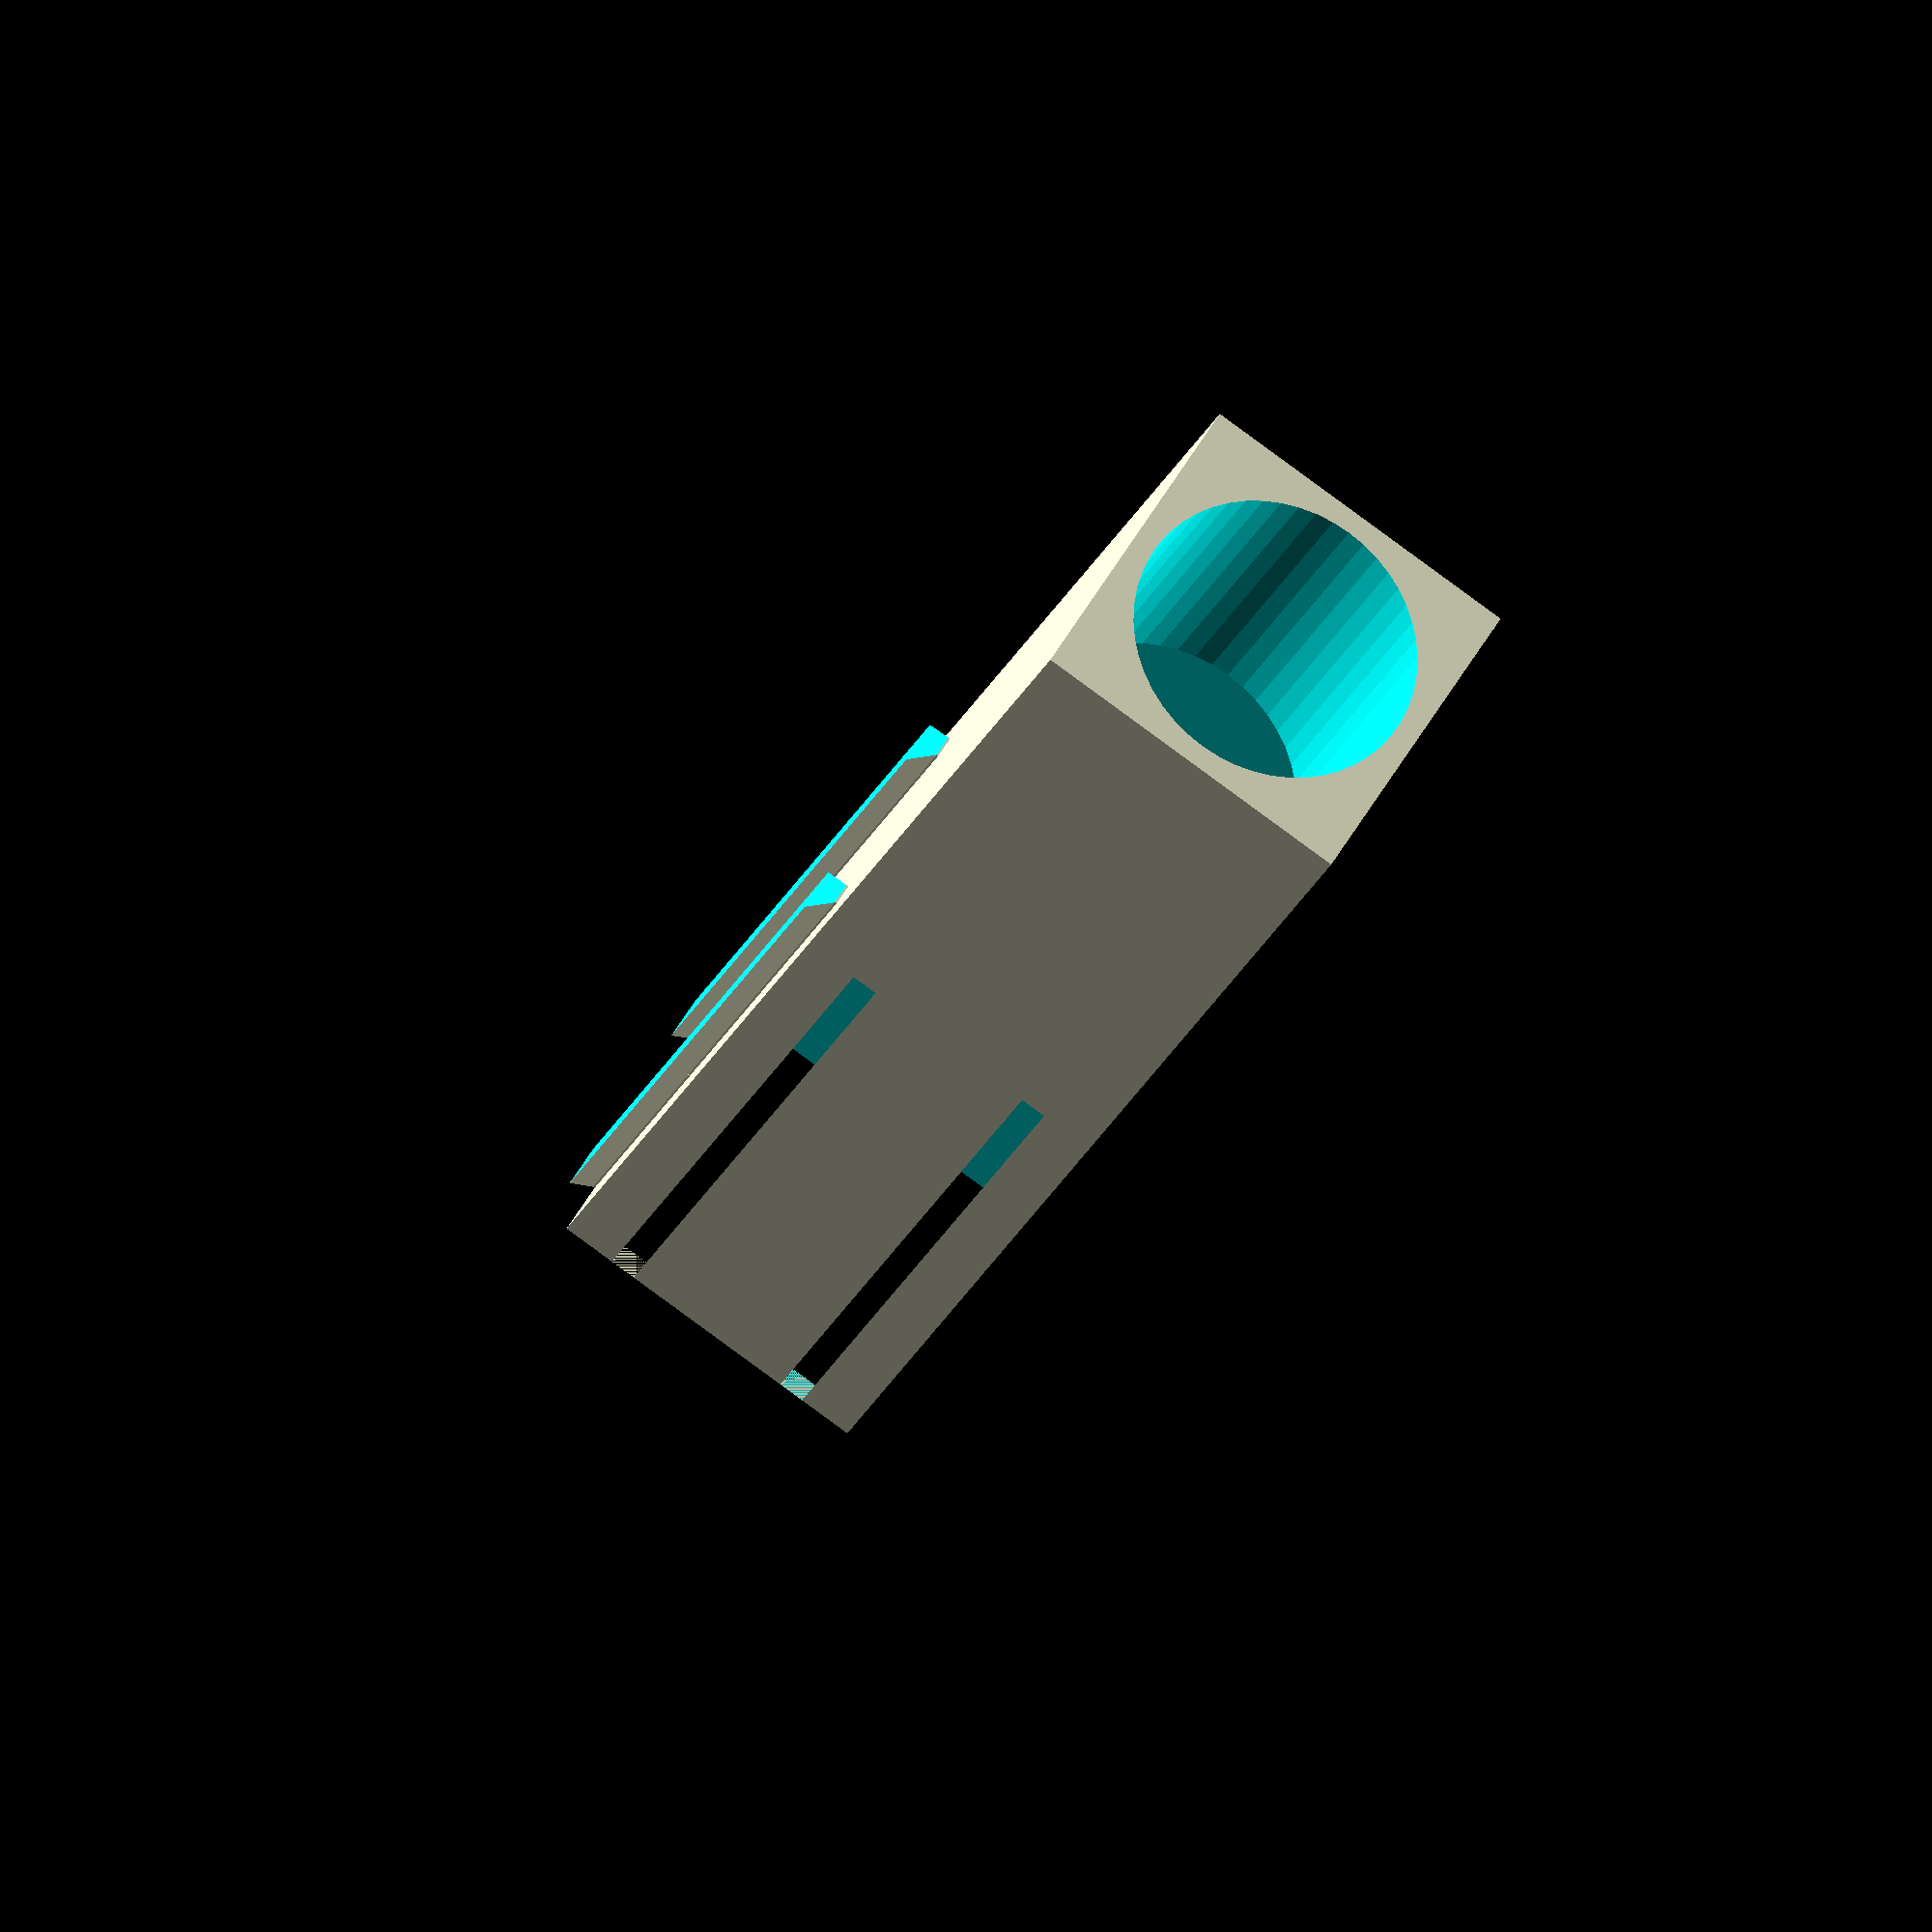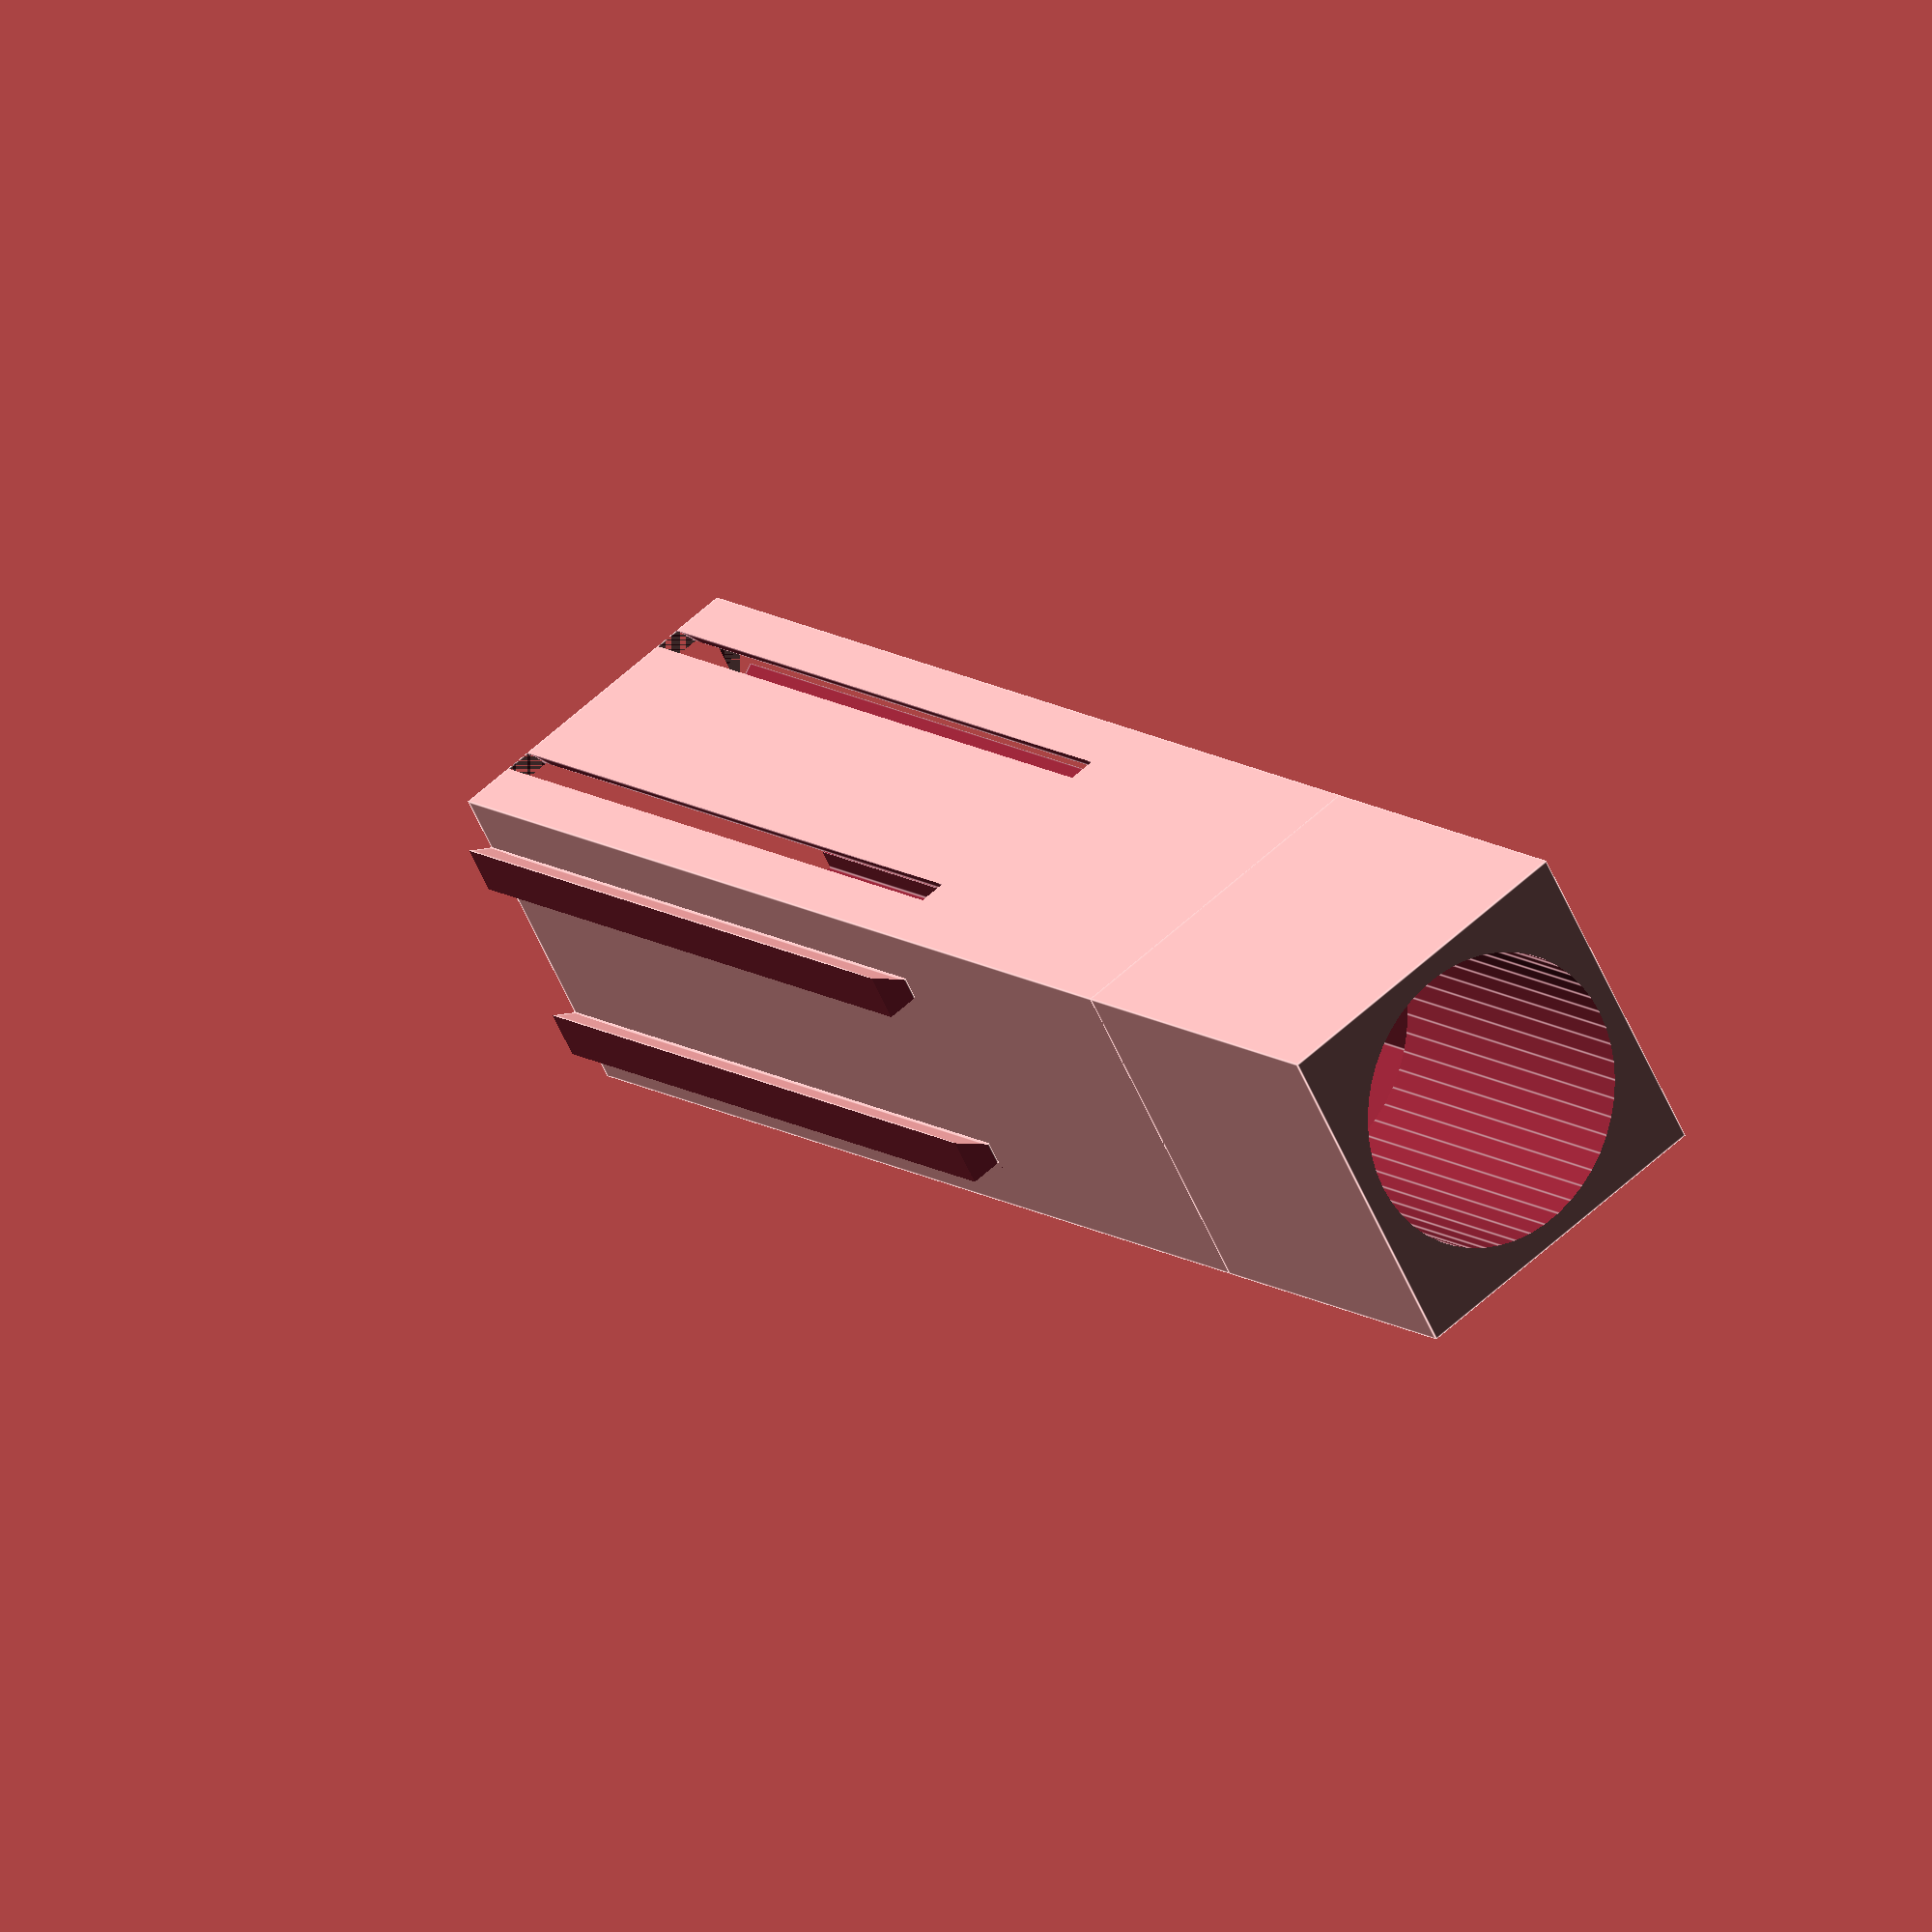
<openscad>
moduleSize = 24;
moduleHeight = 100;
moduleWallThickness = 1.6;

topThickness = 25;

defaultHoleSize = moduleSize - moduleWallThickness * 2;

joinerHeight = moduleHeight/2;

function radiusFromInnerRadius(innerRadius, sides) =
    innerRadius/(cos(180/sides));

module innerRadiusCylinder(innerRadius, sides, height, center)
{
    cylinder(h=height, r=radiusFromInnerRadius(innerRadius, sides), center=center, $fn=sides);
}

module joinerShapes(tolerance, heightModifier, makeAngleCut = false)
{
    for (separation=[-1, 1])
    translate([0,separation * moduleSize * .3,moduleHeight/4])
    rotate(a=90, v=[0,0,1])
    difference()
    {
        union()
        {
            // our hexagon shape
            innerRadiusCylinder(moduleWallThickness - tolerance + .01, 6, moduleHeight/2, true);
            
            if (makeAngleCut)
            {
                translate([0,-moduleWallThickness/2,0])
                cube([radiusFromInnerRadius(moduleWallThickness - .15, 6), moduleWallThickness, moduleHeight/2 - 0], center=true);
            }
        }
        
        
        // cut the hexagon in half
        translate([0,(moduleWallThickness+2)/2 + .01,0])
            cube([moduleWallThickness*3, moduleWallThickness+2, moduleHeight], center=true);
        
        if (makeAngleCut)
        {
            // angle on the joiner for printing
            translate([0,moduleWallThickness/2,moduleHeight/4])
            rotate(a=45, v=[1,0,0])
            translate([0,-moduleWallThickness/2,moduleWallThickness/2])
            cube([moduleWallThickness*3, moduleWallThickness, moduleWallThickness*2], center=true);
        }
    }
    
    //innerRadiusCylinder(moduleWallThickness - .15, 6, moduleHeight/2, true);
}

module allJoinerCuts(unitDepth, unitWidth)
{
    for (y=[-((unitWidth-1) /2) * moduleSize:moduleSize:((unitWidth-1) /2) * moduleSize])
    translate([unitDepth/2* moduleSize - moduleWallThickness, y, 0])
        joinerShapes(0, -.2);
    
    for (x=[-((unitDepth-1) /2) * moduleSize:moduleSize:((unitDepth-1) /2) * moduleSize])
    translate([x, unitWidth/2* moduleSize - moduleWallThickness, 0])
    rotate(a=90, v=[0,0,1])
        joinerShapes(0, -.2);
}

module allJoiners(unitDepth, unitWidth)
{
    for (x=[-((unitDepth-1) /2) * moduleSize:moduleSize:((unitDepth-1) /2) * moduleSize])
    translate([x,-unitWidth/2* moduleSize - moduleWallThickness,0])
    rotate(a=90, v=[0,0,1])
        joinerShapes(.15, 0, true);
    
    for (y=[-((unitWidth-1) /2) * moduleSize:moduleSize:((unitWidth-1) /2) * moduleSize])
    translate([-unitDepth/2* moduleSize - moduleWallThickness,y,0])
    rotate(a=0, v=[0,0,1])
        joinerShapes(.15, 0, true);
}

module toolModule(unitDepth = 1, 
                  unitWidth = 1,
                  toolHoleDiameter = defaultHoleSize, 
                  toolHoleWidth = defaultHoleSize, 
                  toolHoleDepth = defaultHoleSize, 
                  toolHoleShape = "circle")
{
    union()
    {
        difference()
        {
            // the main module cube
            translate([0,0,moduleHeight/2])
            cube([moduleSize * unitDepth, moduleSize * unitWidth, moduleHeight], center=true);
            
            // cutout to create the module walls
            translate([0,0,moduleHeight/2])
            cube([moduleSize * unitDepth - moduleWallThickness * 2, 
                  moduleSize * unitWidth - moduleWallThickness * 2, 
                  moduleHeight + 1], center=true);
            
            allJoinerCuts(unitDepth,unitWidth);
            
            
        }
        
        difference()
        {

            // the top of the module
            translate([0,0,moduleHeight - topThickness/2])
            cube([moduleSize * unitDepth,
                  moduleSize * unitWidth,
                  topThickness], center=true);
            
            // the hole for the tool in the top
            if (toolHoleShape == "circle")
            {
                translate([0,0,moduleHeight - topThickness/2])
                cylinder(topThickness * 2, d = toolHoleDiameter, center=true, $fn=50);
            } else {
                translate([0,0,moduleHeight - topThickness/2])
                cube([toolHoleWidth,  toolHoleDepth, topThickness * 2], center=true);
            }
        }
            
        allJoiners(unitDepth, unitWidth);
        
        
    }
}



toolModule(1,1);
</openscad>
<views>
elev=204.6 azim=301.1 roll=199.5 proj=o view=wireframe
elev=347.2 azim=330.8 roll=325.1 proj=o view=edges
</views>
